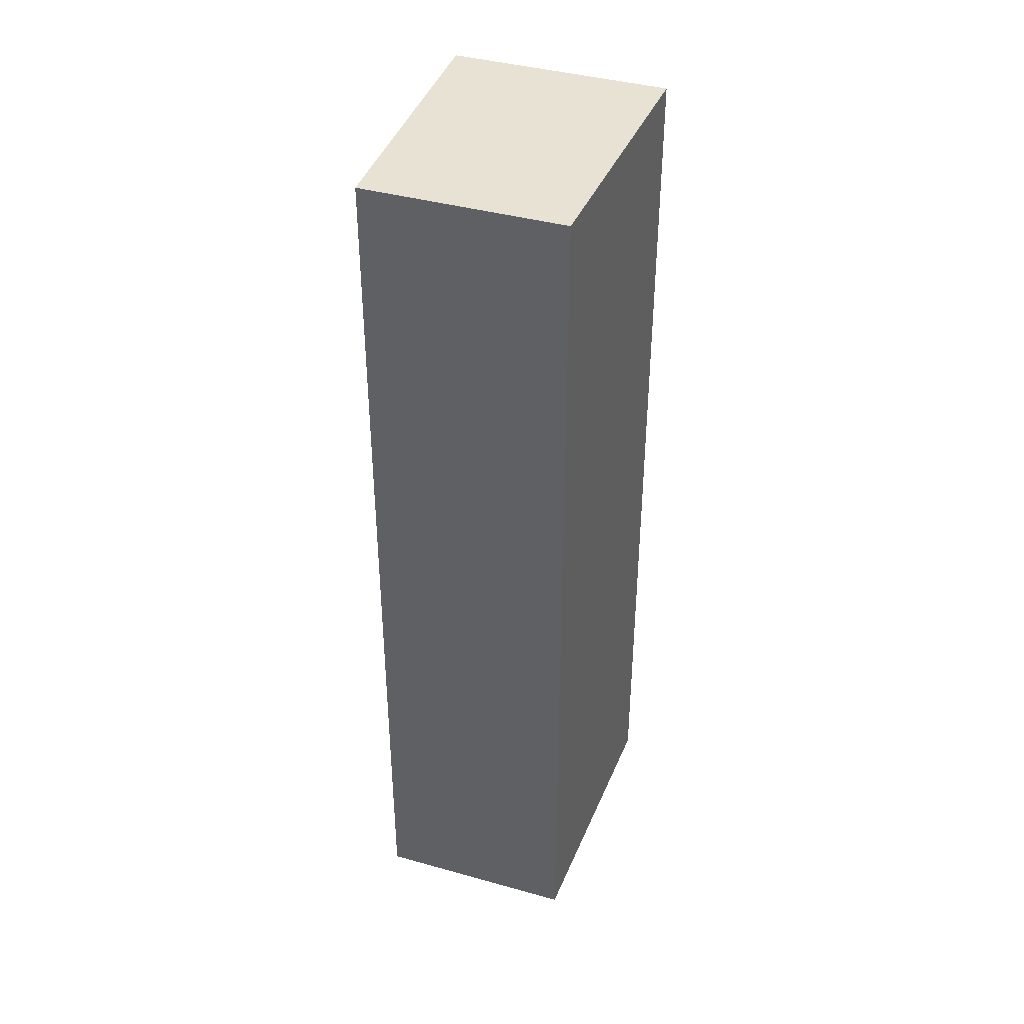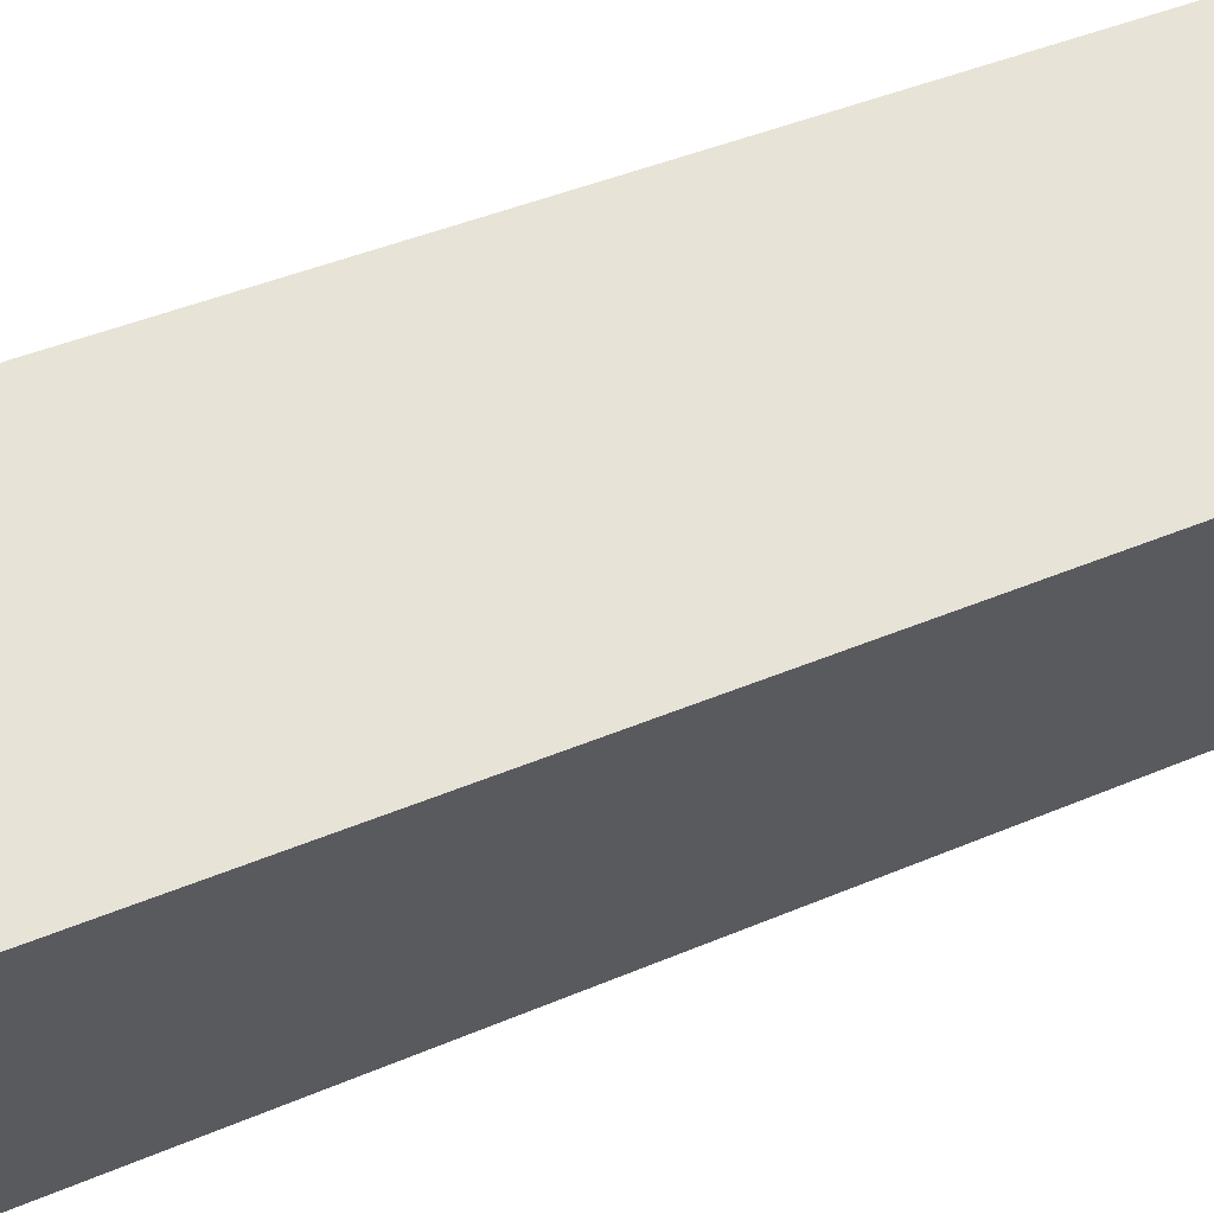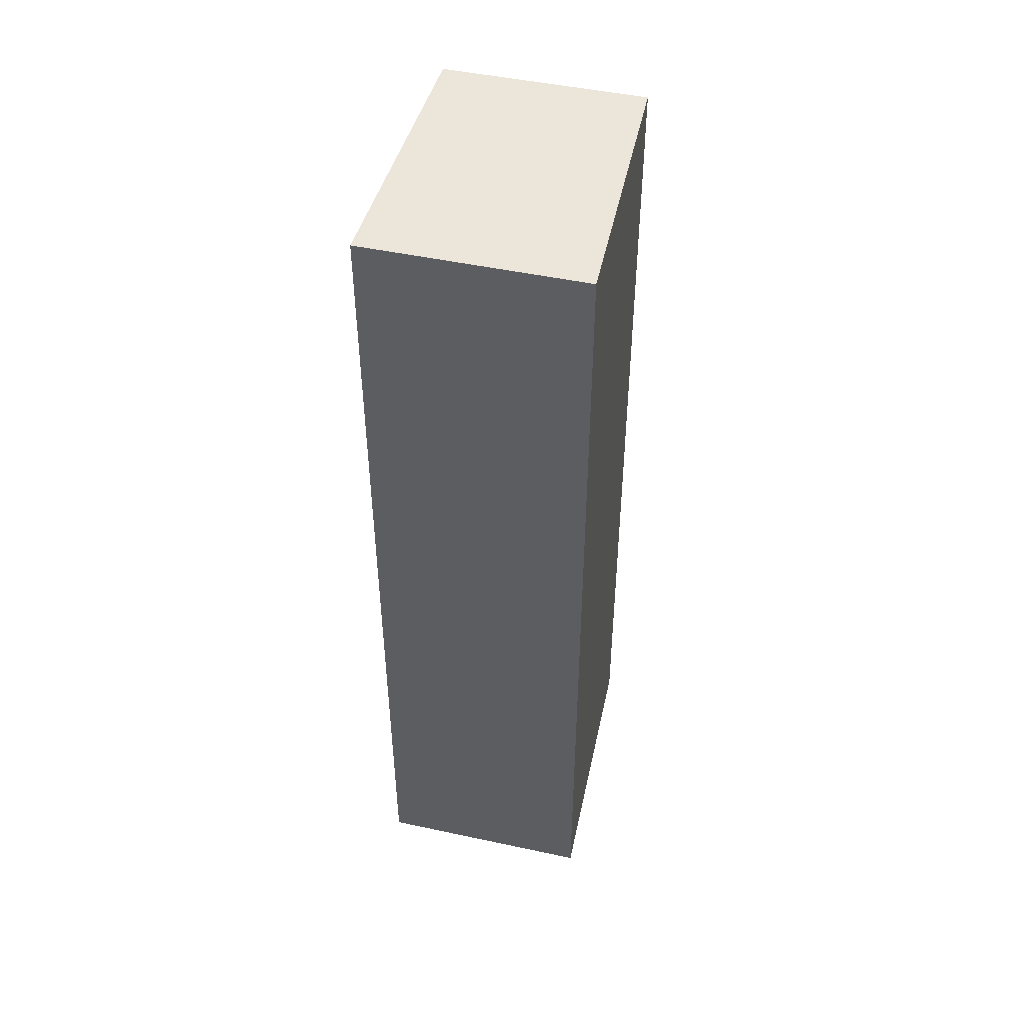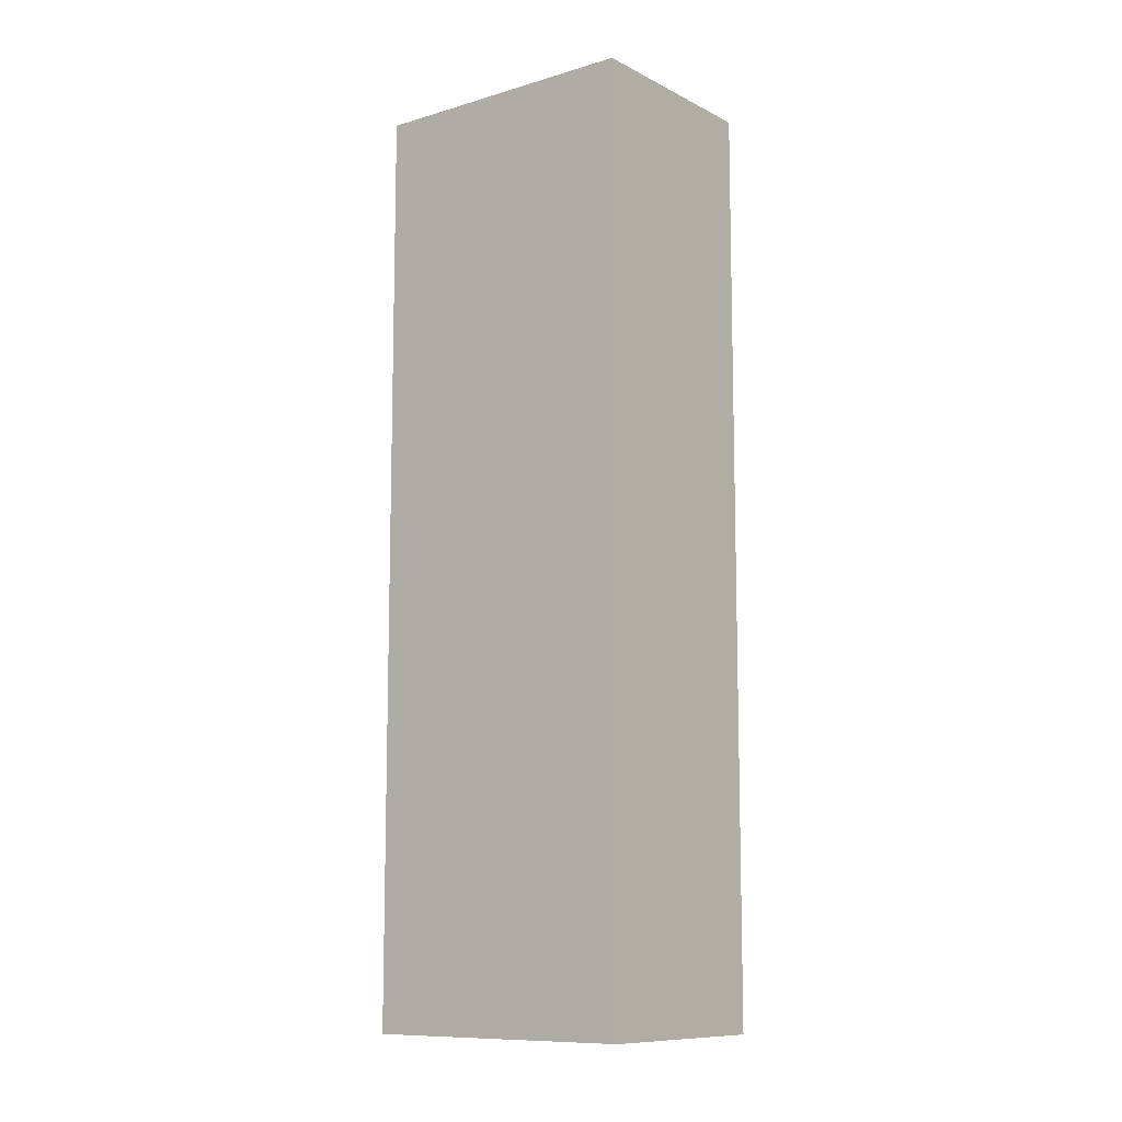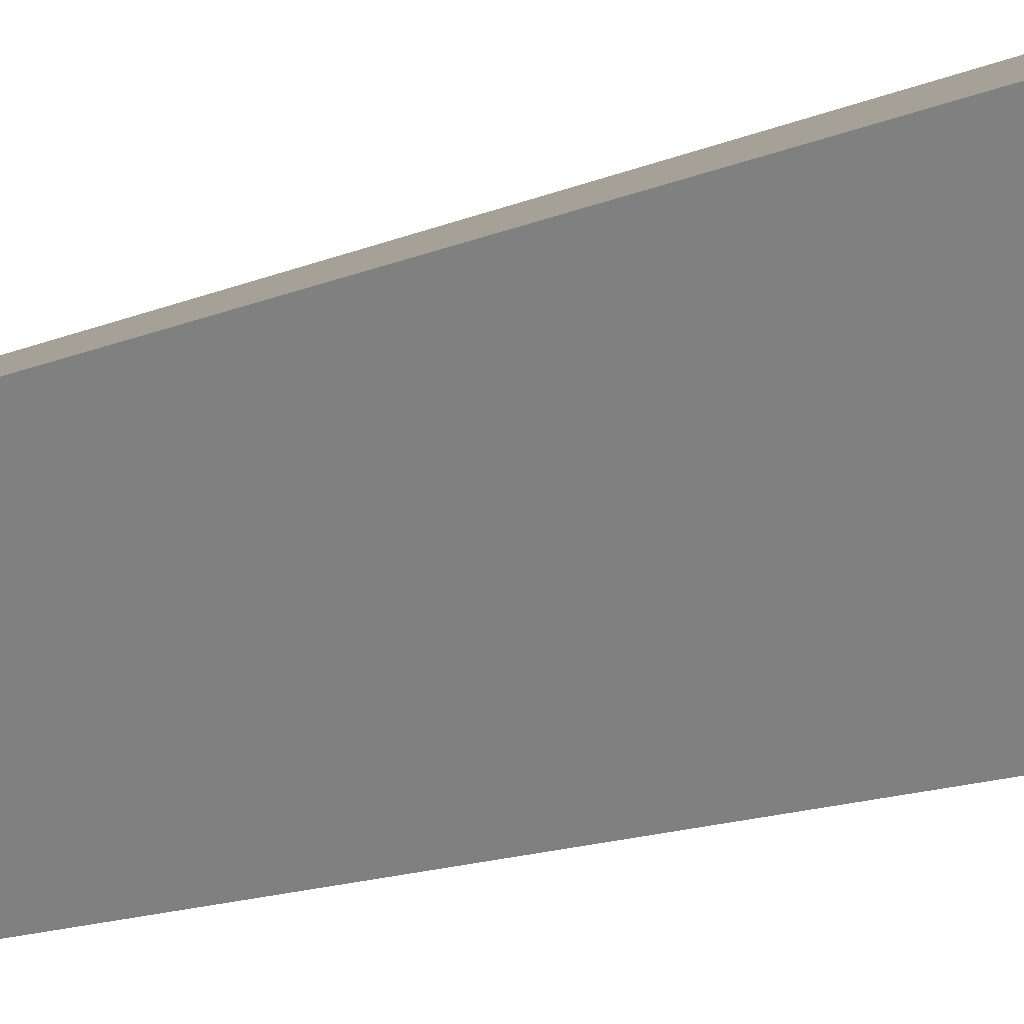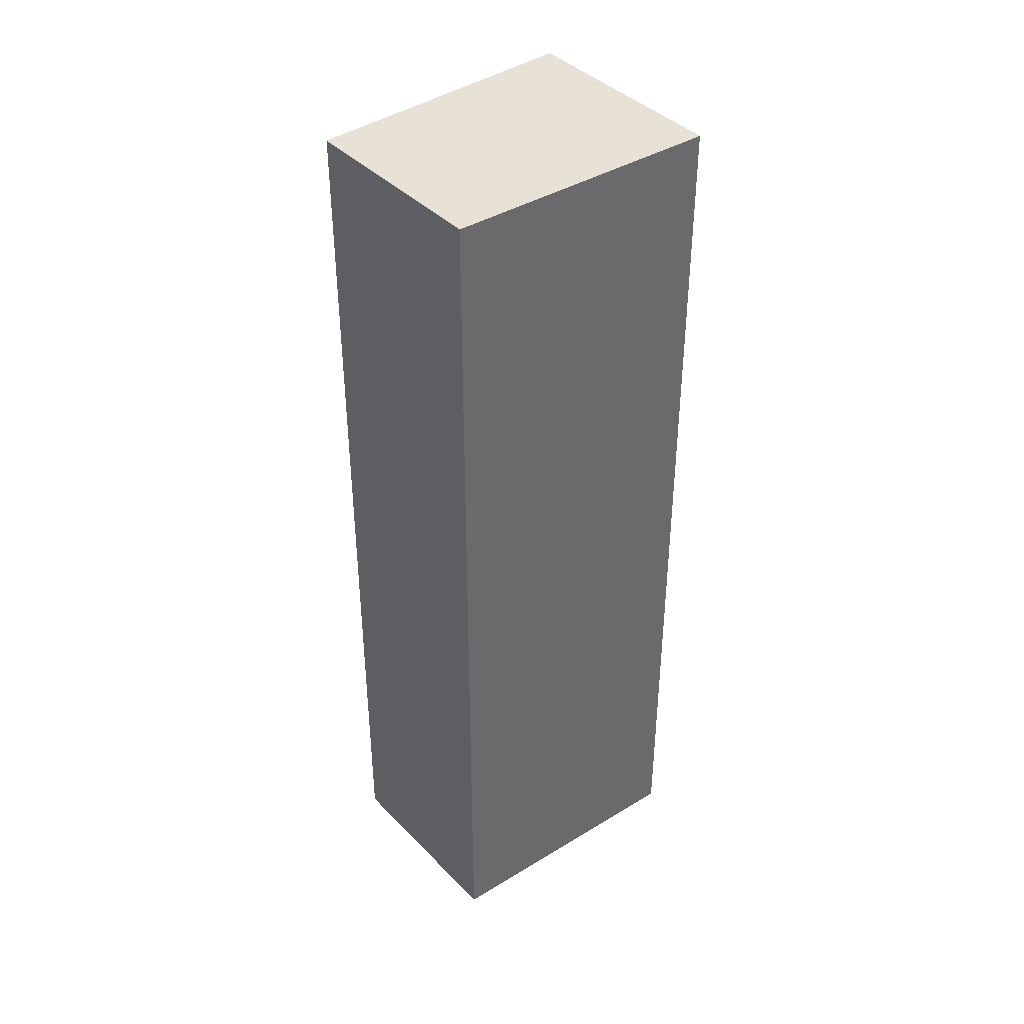
<metadata>
{"format":"obj","ext":"obj","renderer":"f3d","projection":"perspective","resolution":1024,"background":"white","views":[{"elev":39.9,"azim":-133.3,"up":"+Y"},{"elev":34.7,"azim":58.8,"up":"+Z"},{"elev":47.9,"azim":41.1,"up":"+Y"},{"elev":-10.3,"azim":156.1,"up":"+Y"},{"elev":-14.9,"azim":131.9,"up":"+Z"},{"elev":40.2,"azim":-101.4,"up":"+Y"}]}
</metadata>
<code>
v  0 7.25 4.439e-16
v  2.457 7.25 1.161
v  1.403 7.25 -0.734
v  0.933 7.25 1.954
v  1.403 4.494e-17 -0.734
v  0 0 0
v  0.933 -1.196e-16 1.954
v  2.457 -7.109e-17 1.161
g defaultobject
f 1 2 3
f 2 1 4
f 5 1 3
f 1 5 6
f 6 4 1
f 4 6 7
f 7 2 4
f 2 7 8
f 8 3 2
f 3 8 5
f 5 7 6
f 7 5 8

</code>
